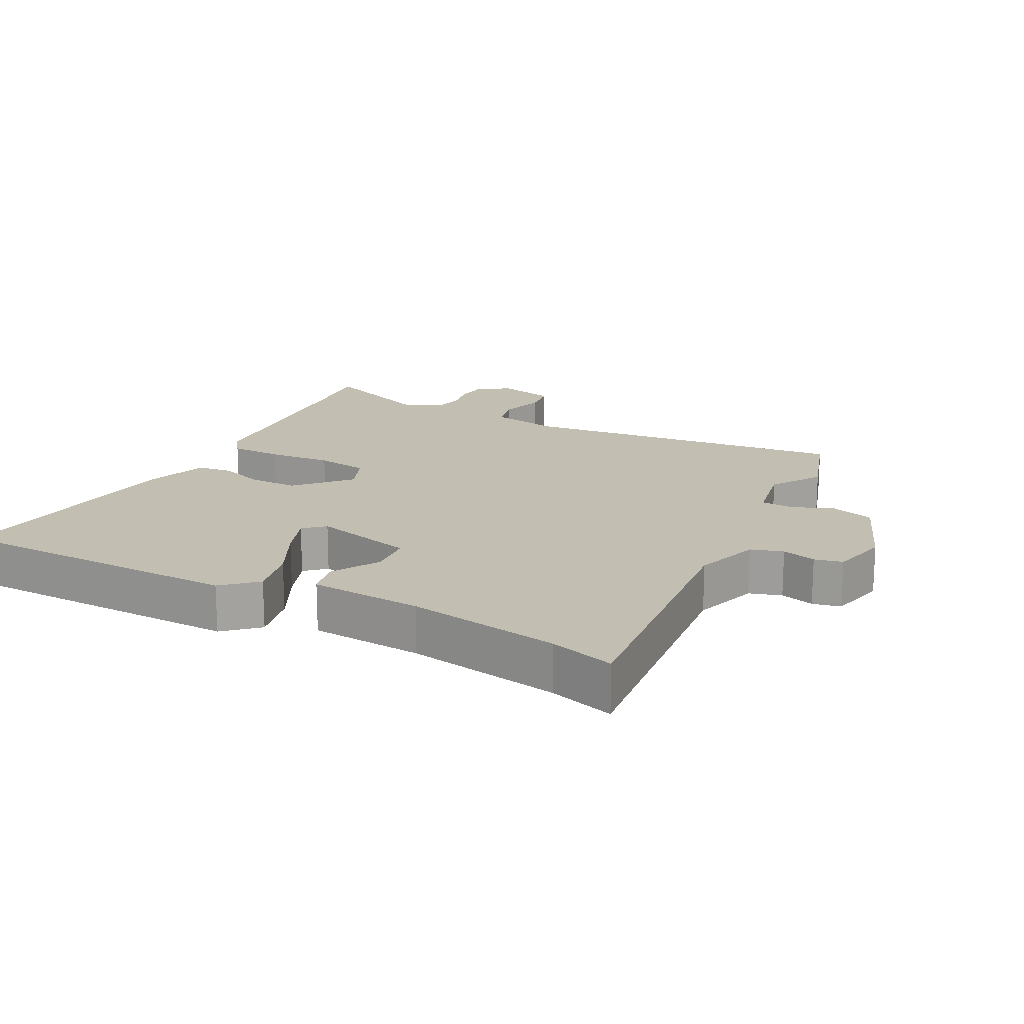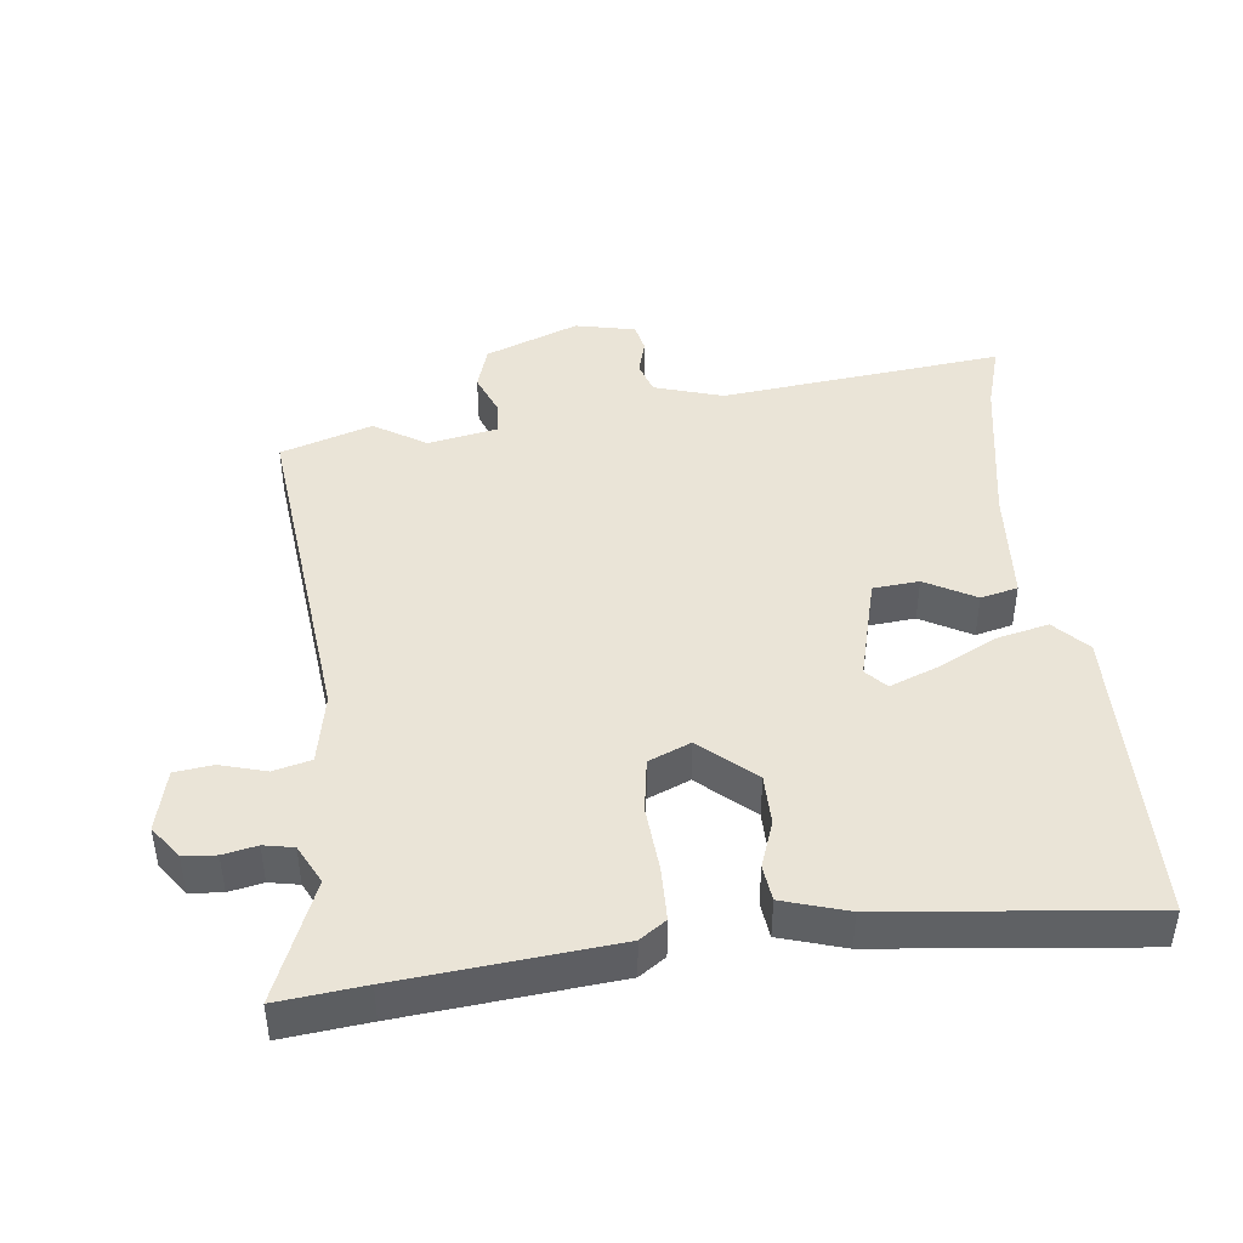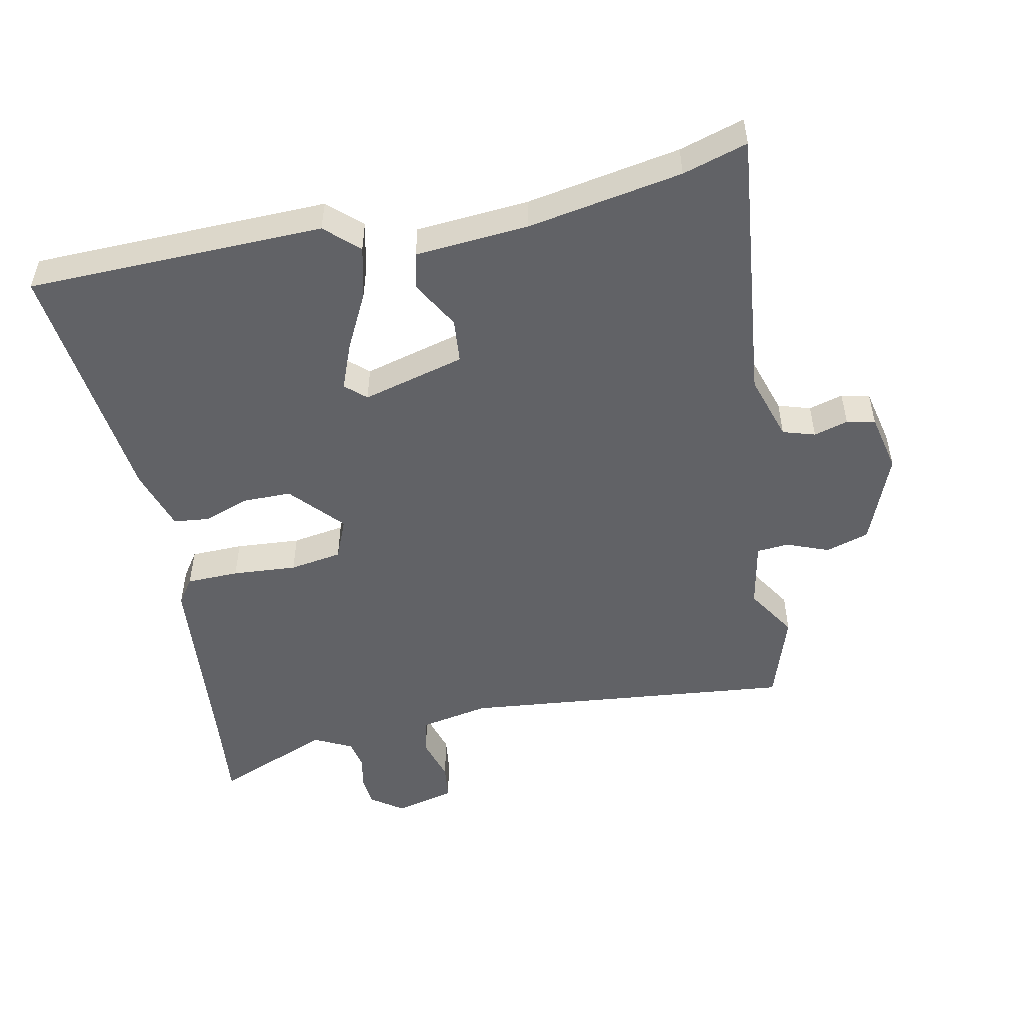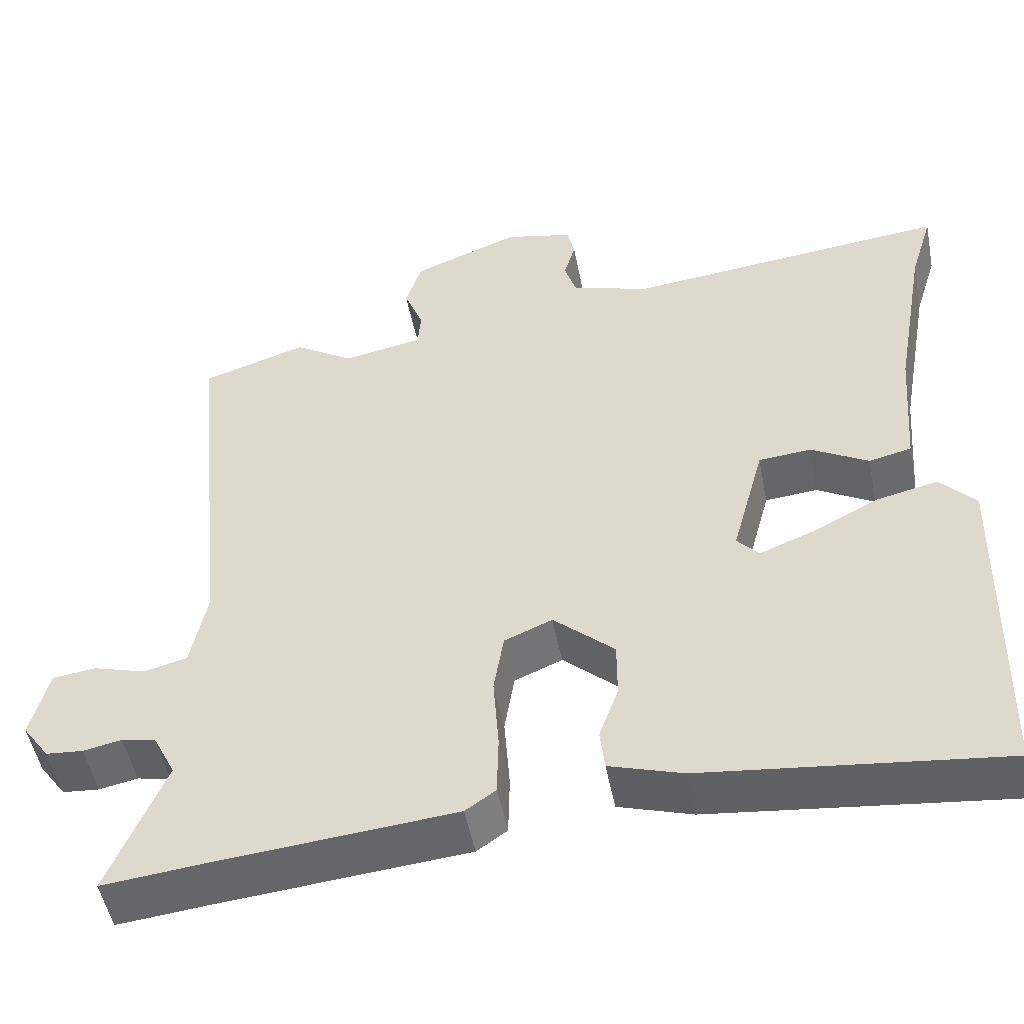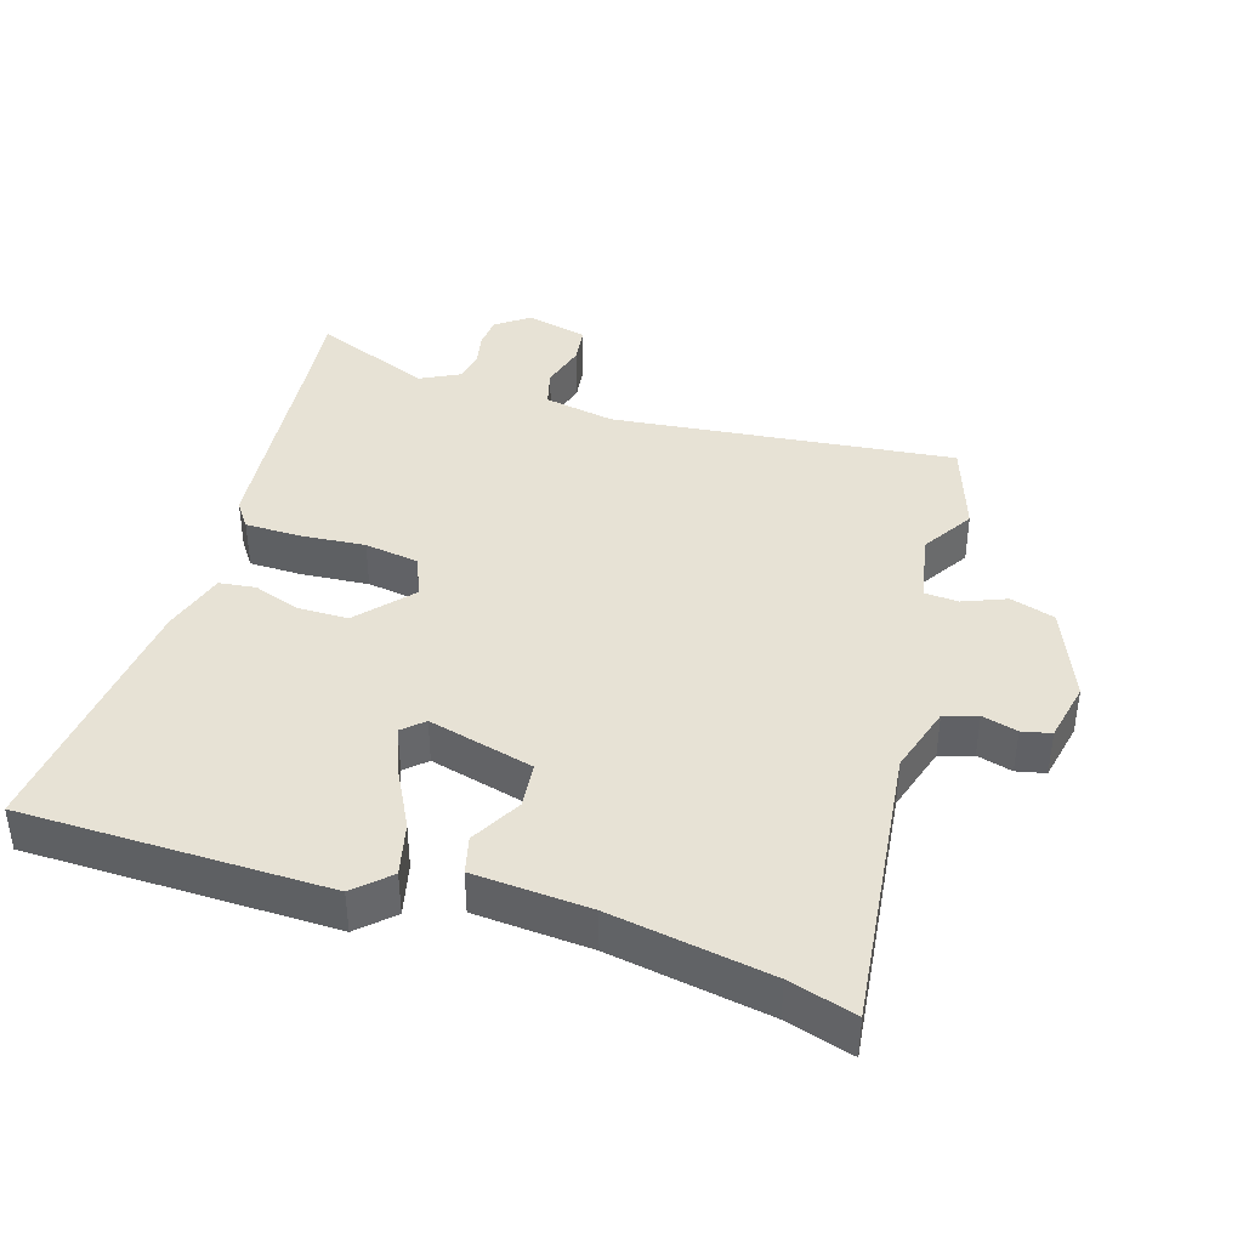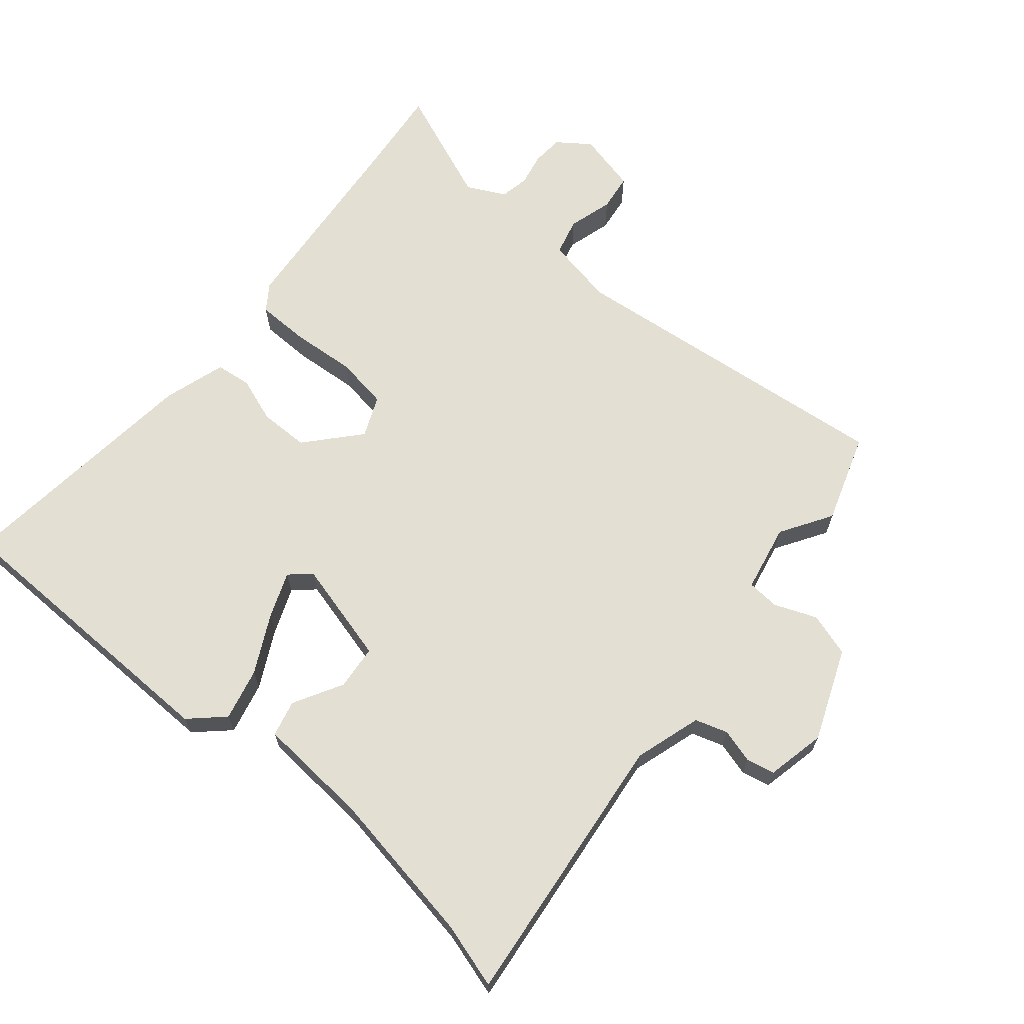
<metadata>
{"format":"obj","ext":"obj","renderer":"f3d","projection":"perspective","resolution":1024,"background":"white","views":[{"elev":17.3,"azim":-62.5,"up":"+Y"},{"elev":43.7,"azim":173.1,"up":"+Y"},{"elev":-50.7,"azim":-78.5,"up":"+Y"},{"elev":-50.5,"azim":-169.0,"up":"+Z"},{"elev":40.2,"azim":-73.4,"up":"+Y"},{"elev":66.5,"azim":-50.5,"up":"+Y"}]}
</metadata>
<code>
v -0.495 0.07 0.482
v -0.525 0.07 0.58
v -0.105 0.07 0.536
v -0.004 0.07 0.568
v 0.011 0.07 0.617
v -0.004 0.07 0.669
v 0.005 0.07 0.712
v 0.094 0.07 0.732
v 0.233 0.07 0.678
v 0.254 0.07 0.612
v 0.229 0.07 0.548
v 0.233 0.07 0.499
v 0.336 0.07 0.479
v 0.413 0.07 0.528
v 0.549 0.07 0.484
v 0.498 0.07 -0.024
v 0.519 0.07 -0.129
v 0.575 0.07 -0.143
v 0.643 0.07 -0.123
v 0.699 0.07 -0.13
v 0.722 0.07 -0.222
v 0.687 0.07 -0.271
v 0.639 0.07 -0.275
v 0.589 0.07 -0.265
v 0.545 0.07 -0.274
v 0.516 0.07 -0.332
v 0.589 0.07 -0.509
v 0.462 0.07 -0.496
v 0.149 0.07 -0.468
v 0.11 0.07 -0.441
v 0.108 0.07 -0.361
v 0.115 0.07 -0.263
v 0.102 0.07 -0.183
v 0.04 0.07 -0.157
v -0.039 0.07 -0.228
v -0.039 0.07 -0.303
v -0.014 0.07 -0.372
v -0.02 0.07 -0.426
v -0.115 0.07 -0.456
v -0.499 0.07 -0.5
v -0.51 0.07 -0.049
v -0.464 0.07 0.001
v -0.385 0.07 -0.017
v -0.298 0.07 -0.061
v -0.228 0.07 -0.088
v -0.2 0.07 -0.057
v -0.242 0.07 0.099
v -0.31 0.07 0.105
v -0.384 0.07 0.063
v -0.439 0.07 0.076
v -0.453 0.07 0.248
v -0.495 0 0.482
v -0.525 0 0.58
v -0.105 0 0.536
v -0.004 0 0.568
v 0.011 0 0.617
v -0.004 0 0.669
v 0.005 0 0.712
v 0.094 0 0.732
v 0.233 0 0.678
v 0.254 0 0.612
v 0.229 0 0.548
v 0.233 0 0.499
v 0.336 0 0.479
v 0.413 0 0.528
v 0.549 0 0.484
v 0.498 0 -0.024
v 0.519 0 -0.129
v 0.575 0 -0.143
v 0.643 0 -0.123
v 0.699 0 -0.13
v 0.722 0 -0.222
v 0.687 0 -0.271
v 0.639 0 -0.275
v 0.589 0 -0.265
v 0.545 0 -0.274
v 0.516 0 -0.332
v 0.589 0 -0.509
v 0.462 0 -0.496
v 0.149 0 -0.468
v 0.11 0 -0.441
v 0.108 0 -0.361
v 0.115 0 -0.263
v 0.102 0 -0.183
v 0.04 0 -0.157
v -0.039 0 -0.228
v -0.039 0 -0.303
v -0.014 0 -0.372
v -0.02 0 -0.426
v -0.115 0 -0.456
v -0.499 0 -0.5
v -0.51 0 -0.049
v -0.464 0 0.001
v -0.385 0 -0.017
v -0.298 0 -0.061
v -0.228 0 -0.088
v -0.2 0 -0.057
v -0.242 0 0.099
v -0.31 0 0.105
v -0.384 0 0.063
v -0.439 0 0.076
v -0.453 0 0.248
f 48 49 50 51
f 47 48 51 1
f 41 42 43 44
f 41 44 45
f 40 41 45
f 39 40 45 46
f 36 37 38 39
f 35 36 39 46
f 29 30 31 32
f 28 29 32 33
f 26 27 28 33
f 25 26 33 34
f 21 22 23 24
f 21 24 25 34
f 18 19 20 21
f 17 18 21 34
f 13 14 15 16
f 12 13 16 17
f 8 9 10 11
f 8 11 12
f 5 6 7 8
f 4 5 8 12
f 3 4 12 17
f 47 1 2 3
f 34 35 46 47
f 3 17 34 47
f 102 101 100 99
f 52 102 99 98
f 95 94 93 92
f 96 95 92
f 96 92 91
f 97 96 91 90
f 90 89 88 87
f 97 90 87 86
f 83 82 81 80
f 84 83 80 79
f 84 79 78 77
f 85 84 77 76
f 75 74 73 72
f 85 76 75 72
f 72 71 70 69
f 85 72 69 68
f 67 66 65 64
f 68 67 64 63
f 62 61 60 59
f 63 62 59
f 59 58 57 56
f 63 59 56 55
f 68 63 55 54
f 54 53 52 98
f 98 97 86 85
f 98 85 68 54
f 1 52 53 2
f 2 53 54 3
f 3 54 55 4
f 4 55 56 5
f 5 56 57 6
f 6 57 58 7
f 7 58 59 8
f 8 59 60 9
f 9 60 61 10
f 10 61 62 11
f 11 62 63 12
f 12 63 64 13
f 13 64 65 14
f 14 65 66 15
f 15 66 67 16
f 16 67 68 17
f 17 68 69 18
f 18 69 70 19
f 19 70 71 20
f 20 71 72 21
f 21 72 73 22
f 22 73 74 23
f 23 74 75 24
f 24 75 76 25
f 25 76 77 26
f 26 77 78 27
f 27 78 79 28
f 28 79 80 29
f 29 80 81 30
f 30 81 82 31
f 31 82 83 32
f 32 83 84 33
f 33 84 85 34
f 34 85 86 35
f 35 86 87 36
f 36 87 88 37
f 37 88 89 38
f 38 89 90 39
f 39 90 91 40
f 40 91 92 41
f 41 92 93 42
f 42 93 94 43
f 43 94 95 44
f 44 95 96 45
f 45 96 97 46
f 46 97 98 47
f 47 98 99 48
f 48 99 100 49
f 49 100 101 50
f 50 101 102 51
f 51 102 52 1

</code>
